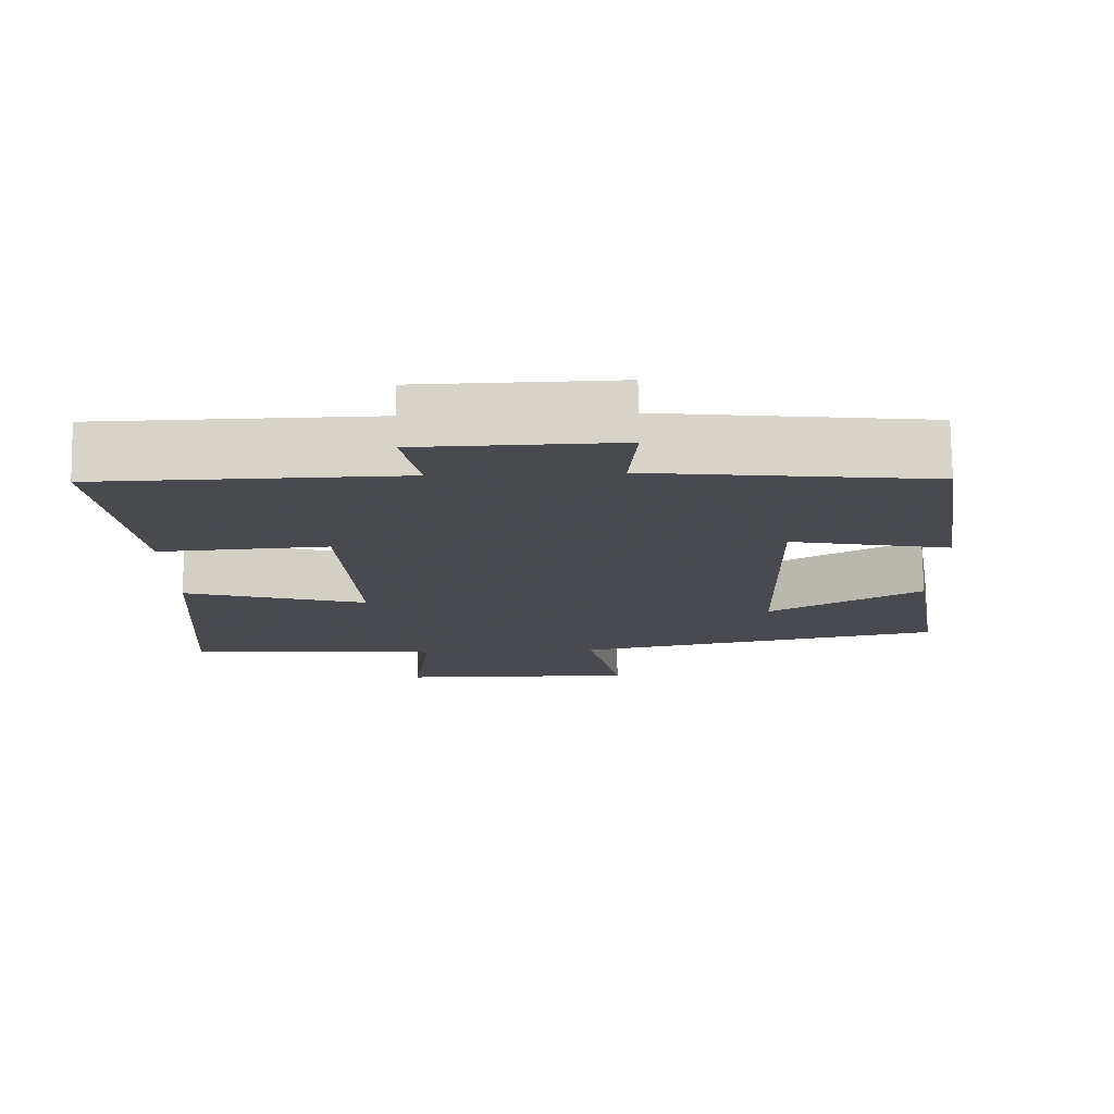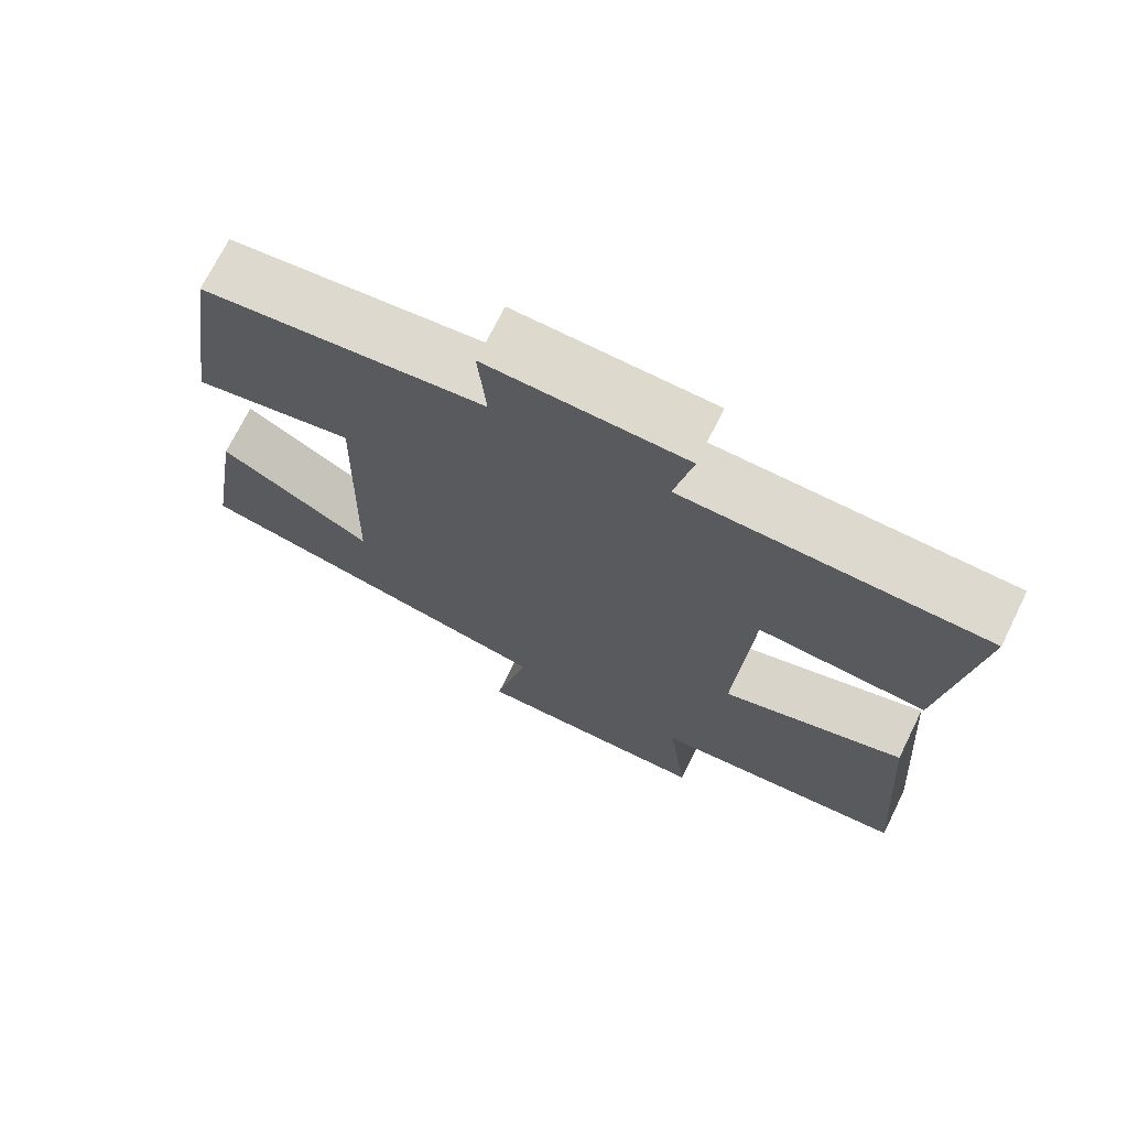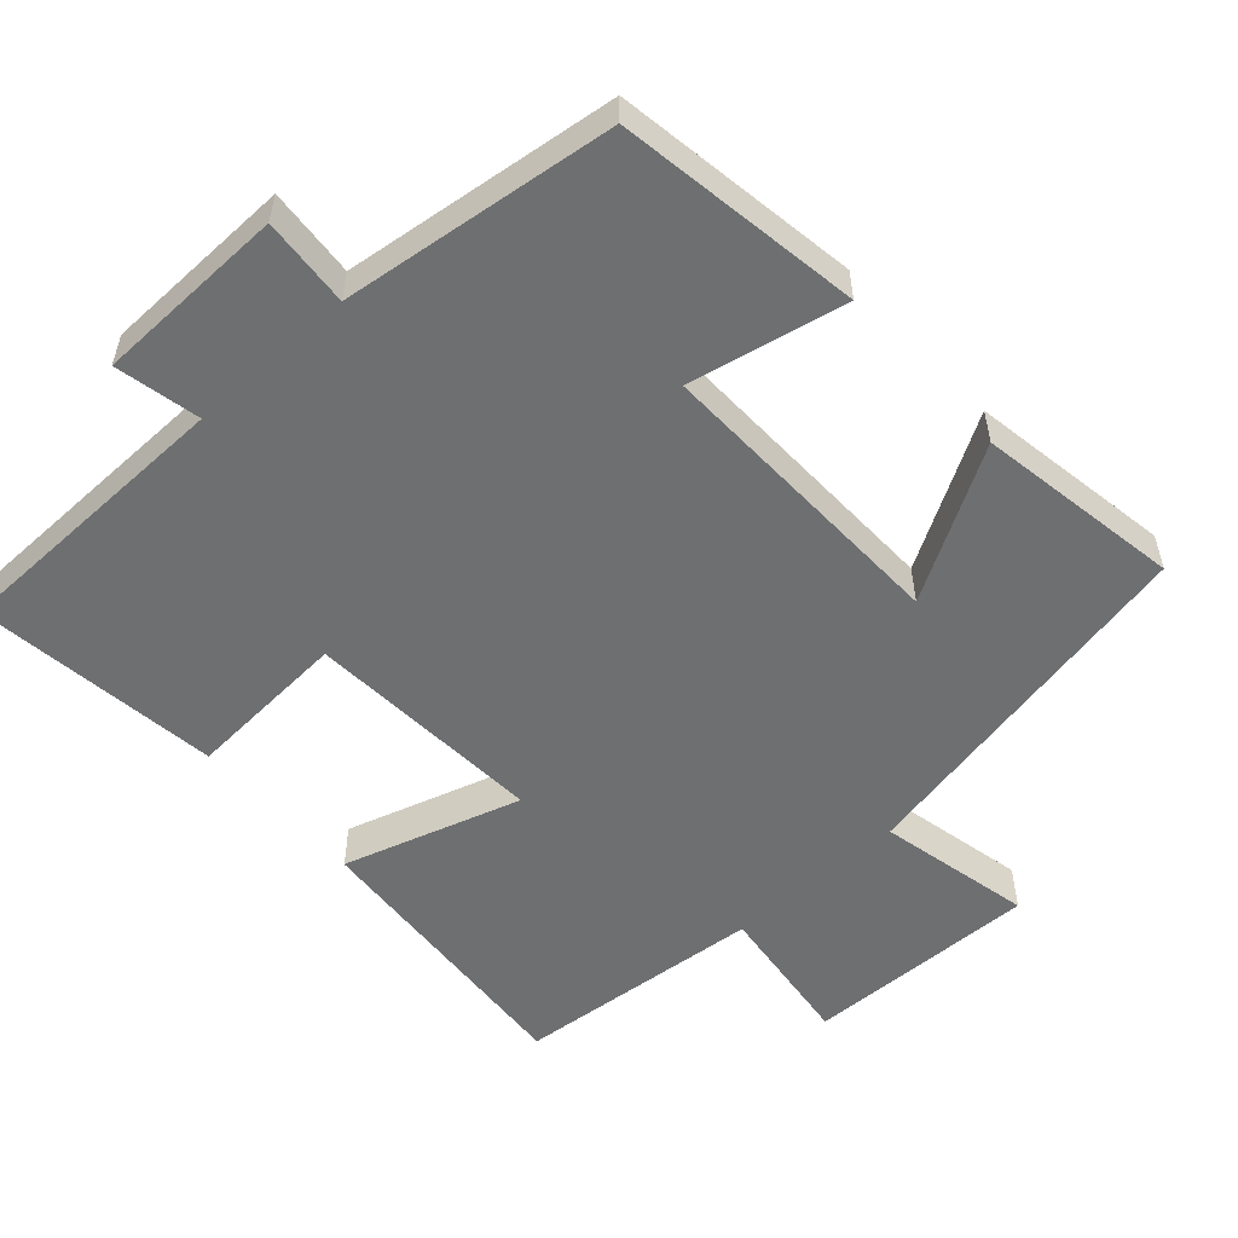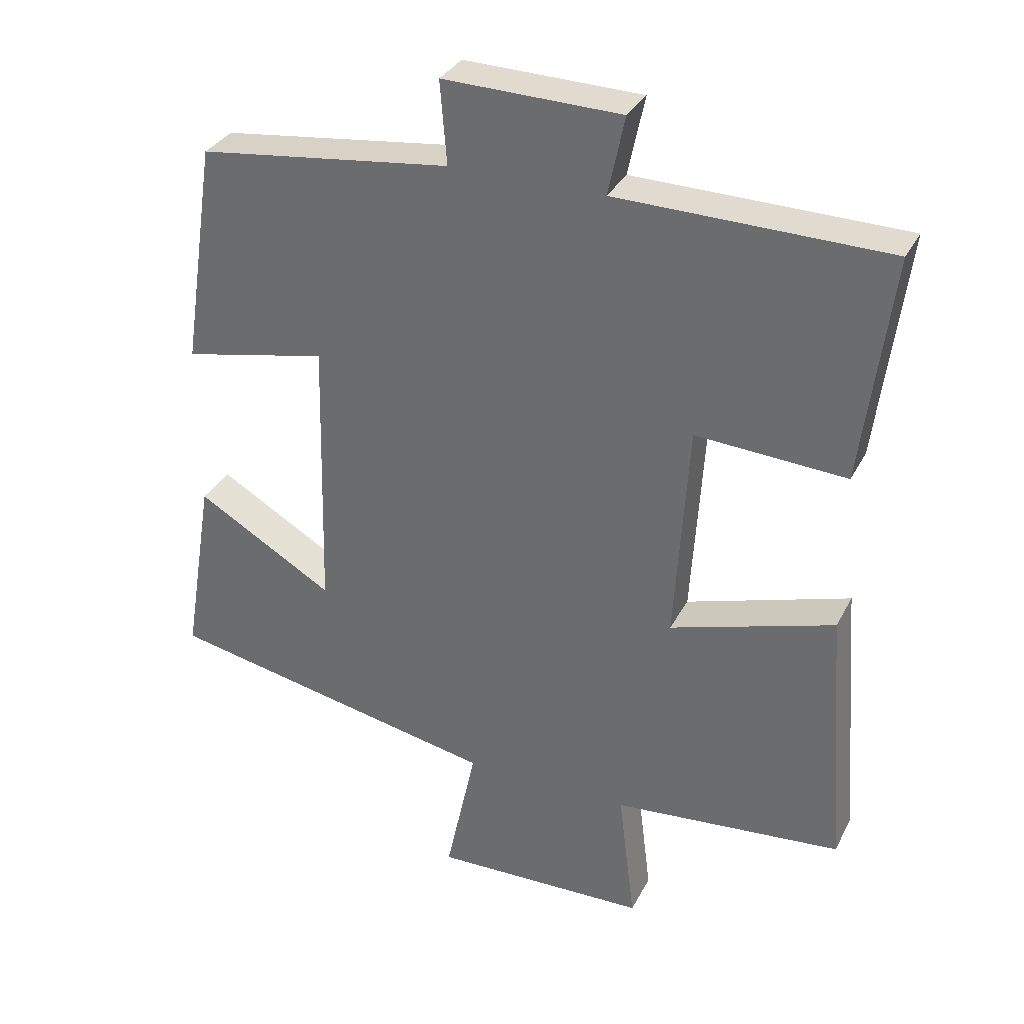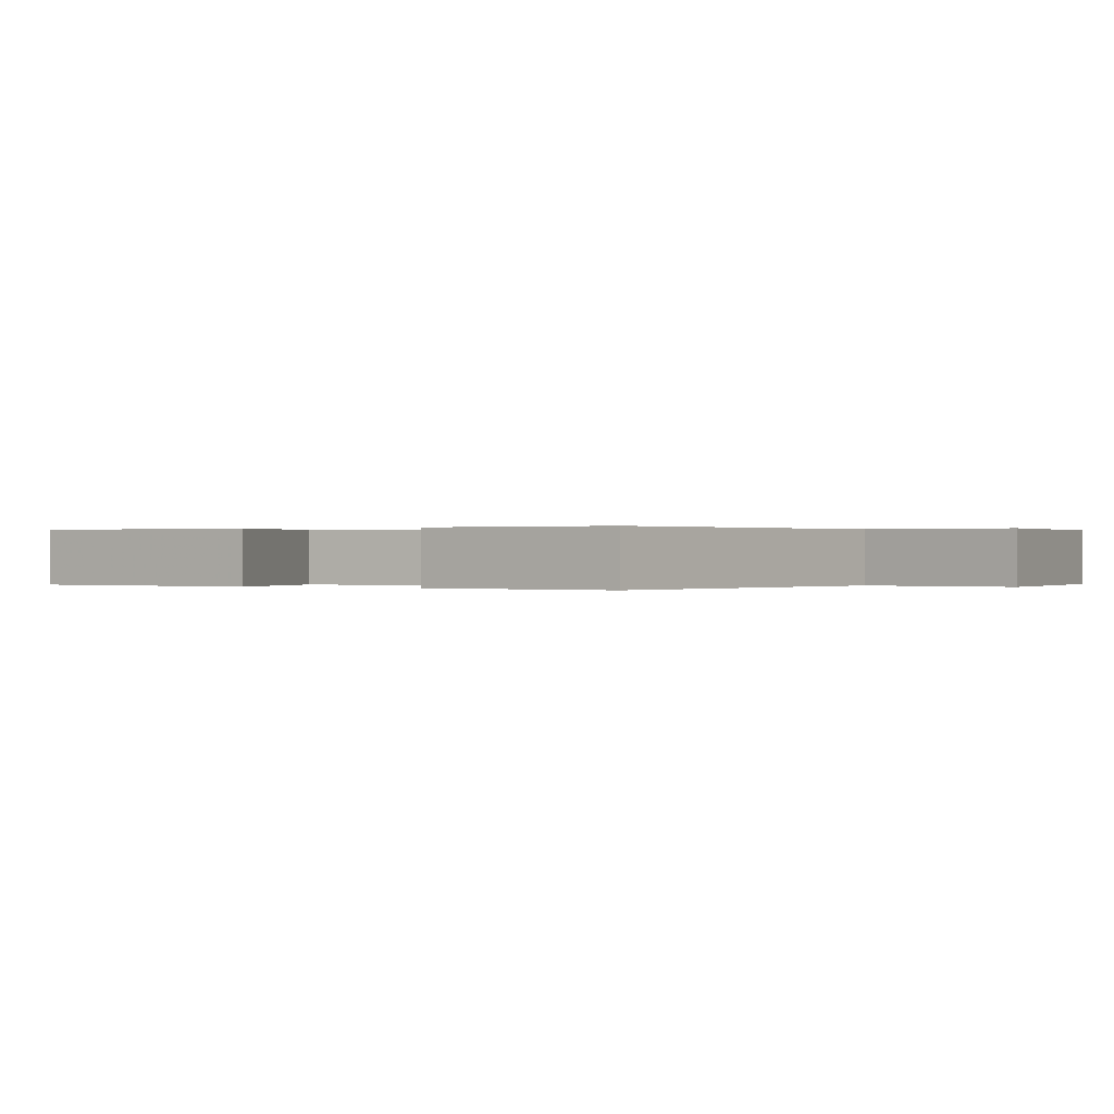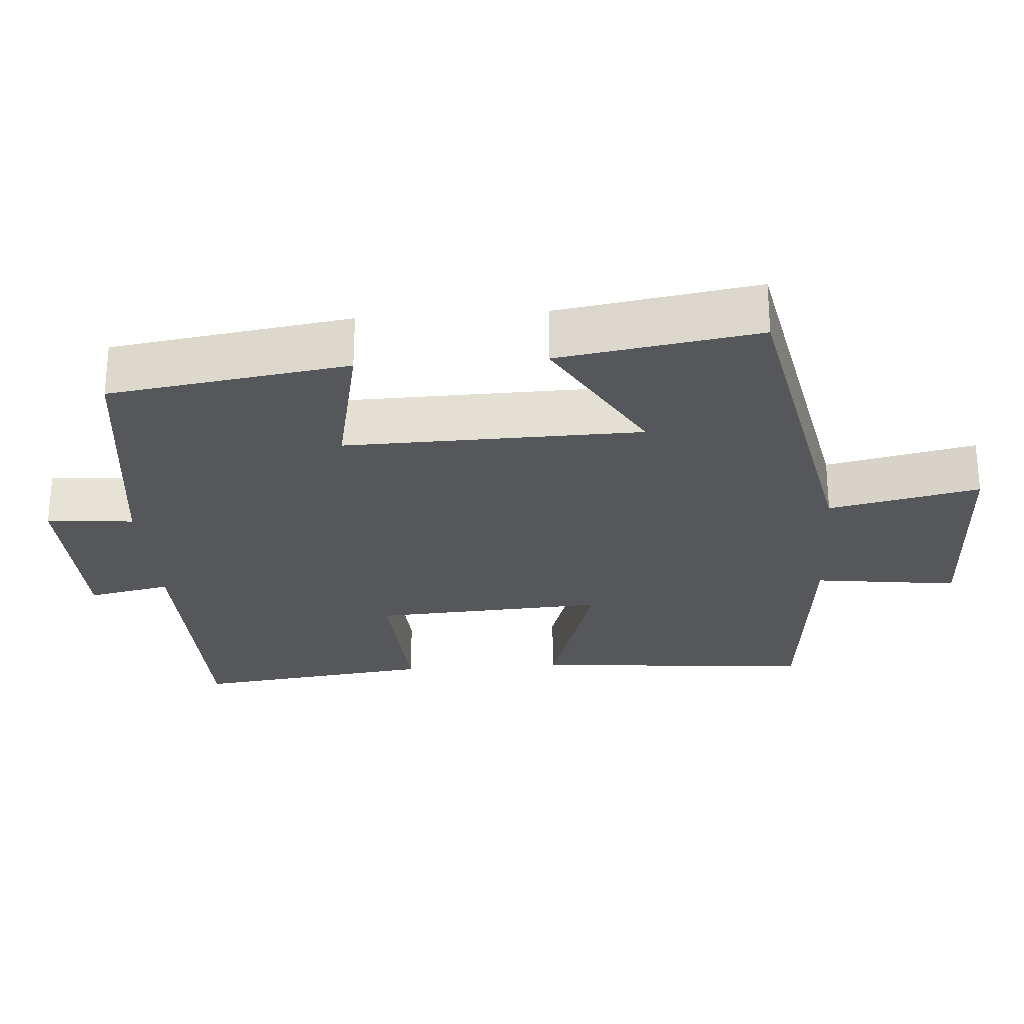
<metadata>
{"format":"obj","ext":"obj","renderer":"f3d","projection":"perspective","resolution":1024,"background":"white","views":[{"elev":76.5,"azim":-0.8,"up":"+Z"},{"elev":71.6,"azim":-153.7,"up":"+Z"},{"elev":-54.5,"azim":42.0,"up":"+Y"},{"elev":32.9,"azim":-156.1,"up":"+Z"},{"elev":0.1,"azim":117.3,"up":"+Y"},{"elev":-26.5,"azim":94.0,"up":"+Y"}]}
</metadata>
<code>
v -0.53 0.07 -0.469
v -0.5 0.07 -0.076
v -0.26 0.07 -0.15
v -0.28 0.07 0.174
v -0.5 0.07 0.16
v -0.542 0.07 0.493
v -0.147 0.07 0.5
v -0.171 0.07 0.615
v 0.089 0.07 0.621
v 0.079 0.07 0.5
v 0.45 0.07 0.454
v 0.5 0.07 0.123
v 0.288 0.07 0.167
v 0.298 0.07 -0.243
v 0.5 0.07 -0.125
v 0.545 0.07 -0.401
v 0.052 0.07 -0.5
v 0.097 0.07 -0.708
v -0.219 0.07 -0.7
v -0.194 0.07 -0.5
v -0.53 0 -0.469
v -0.5 0 -0.076
v -0.26 0 -0.15
v -0.28 0 0.174
v -0.5 0 0.16
v -0.542 0 0.493
v -0.147 0 0.5
v -0.171 0 0.615
v 0.089 0 0.621
v 0.079 0 0.5
v 0.45 0 0.454
v 0.5 0 0.123
v 0.288 0 0.167
v 0.298 0 -0.243
v 0.5 0 -0.125
v 0.545 0 -0.401
v 0.052 0 -0.5
v 0.097 0 -0.708
v -0.219 0 -0.7
v -0.194 0 -0.5
f 17 18 19 20
f 1 2 3
f 20 1 3
f 17 20 3
f 14 15 16 17
f 17 3 4
f 14 17 4
f 13 14 4
f 10 11 12 13
f 10 13 4
f 7 8 9 10
f 6 7 10
f 5 6 10
f 4 5 10
f 40 39 38 37
f 23 22 21
f 23 21 40
f 23 40 37
f 37 36 35 34
f 24 23 37
f 24 37 34
f 24 34 33
f 33 32 31 30
f 24 33 30
f 30 29 28 27
f 30 27 26
f 30 26 25
f 30 25 24
f 1 21 22 2
f 2 22 23 3
f 3 23 24 4
f 4 24 25 5
f 5 25 26 6
f 6 26 27 7
f 7 27 28 8
f 8 28 29 9
f 9 29 30 10
f 10 30 31 11
f 11 31 32 12
f 12 32 33 13
f 13 33 34 14
f 14 34 35 15
f 15 35 36 16
f 16 36 37 17
f 17 37 38 18
f 18 38 39 19
f 19 39 40 20
f 20 40 21 1

</code>
